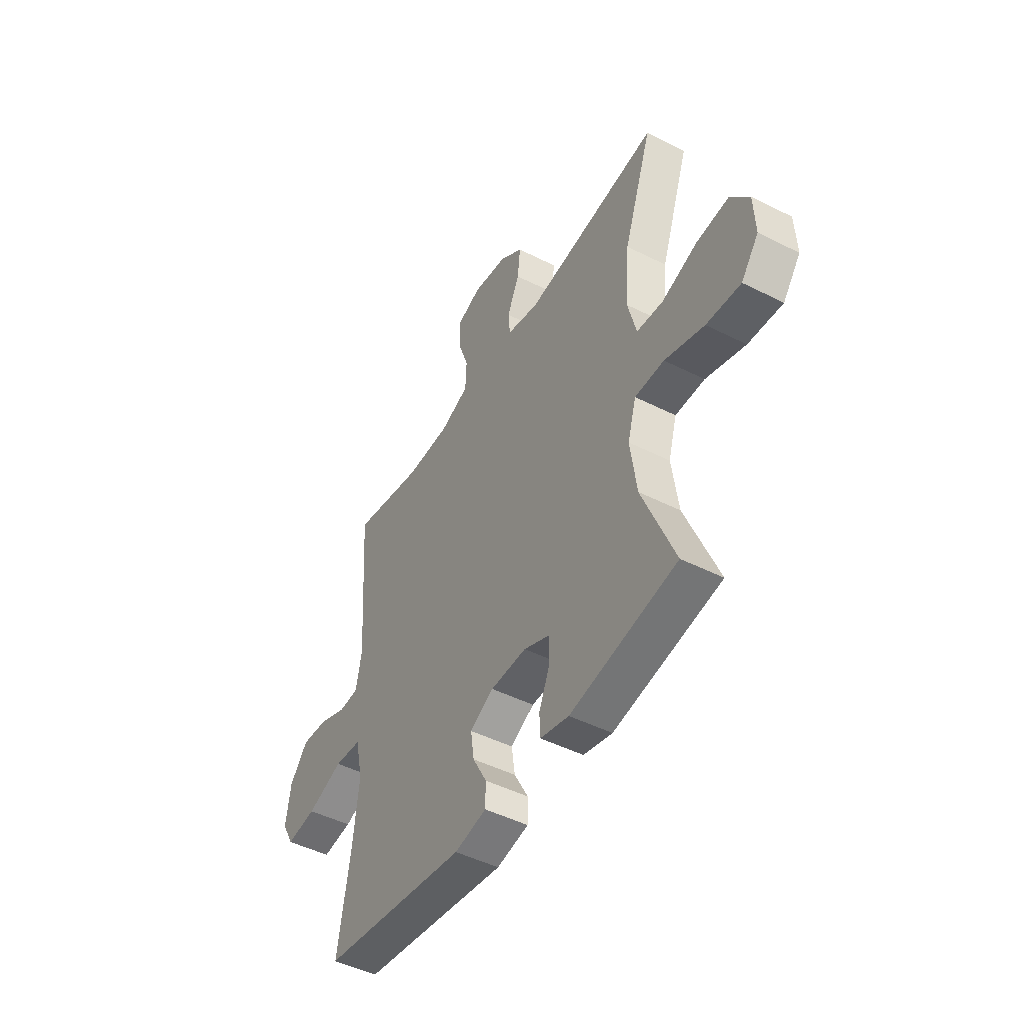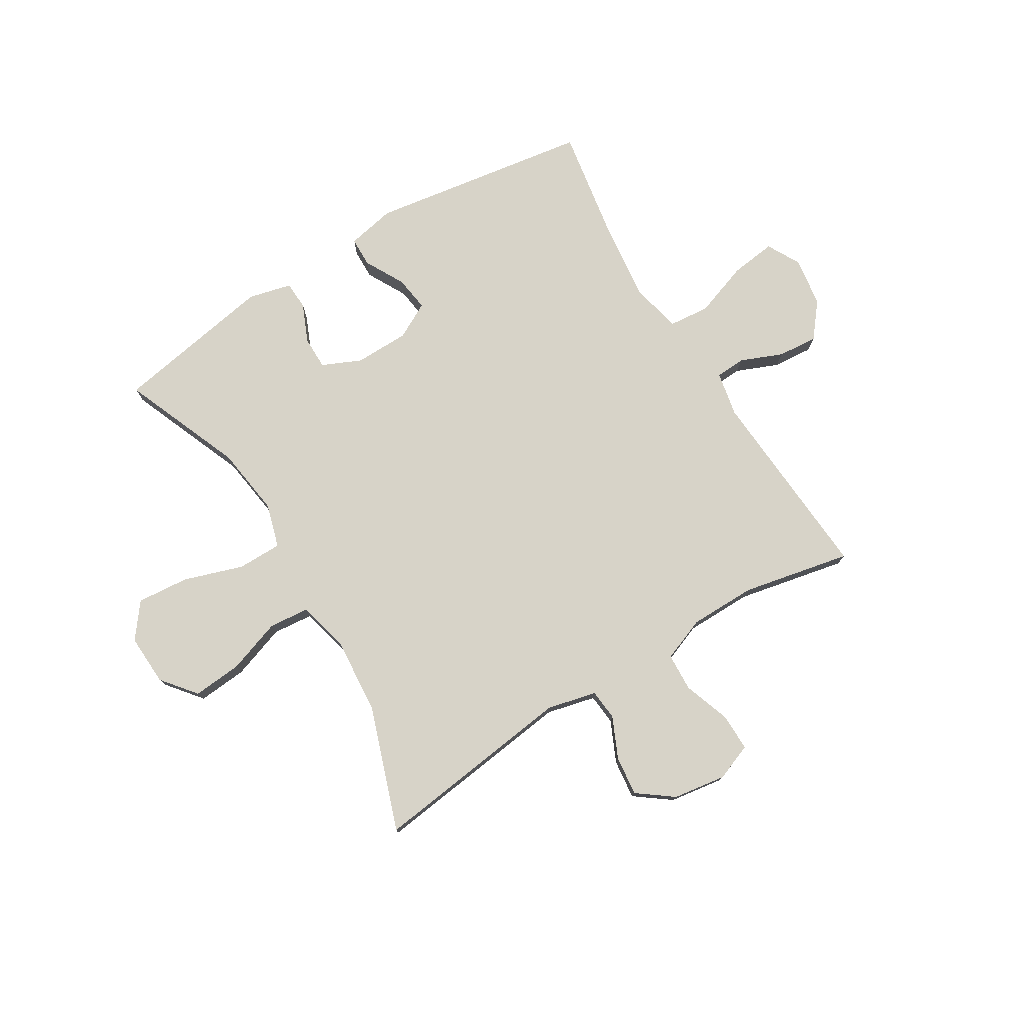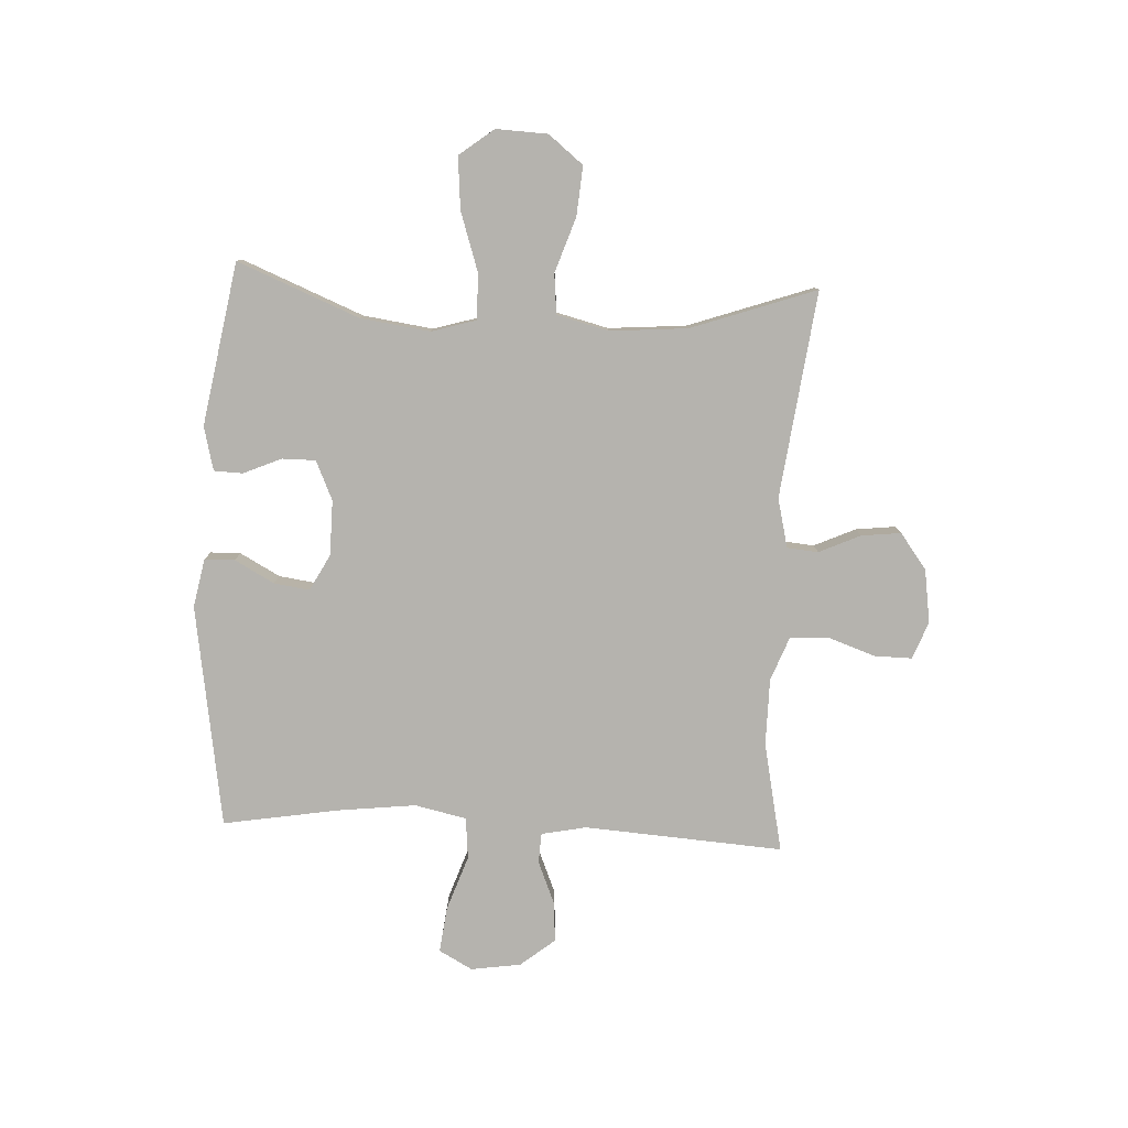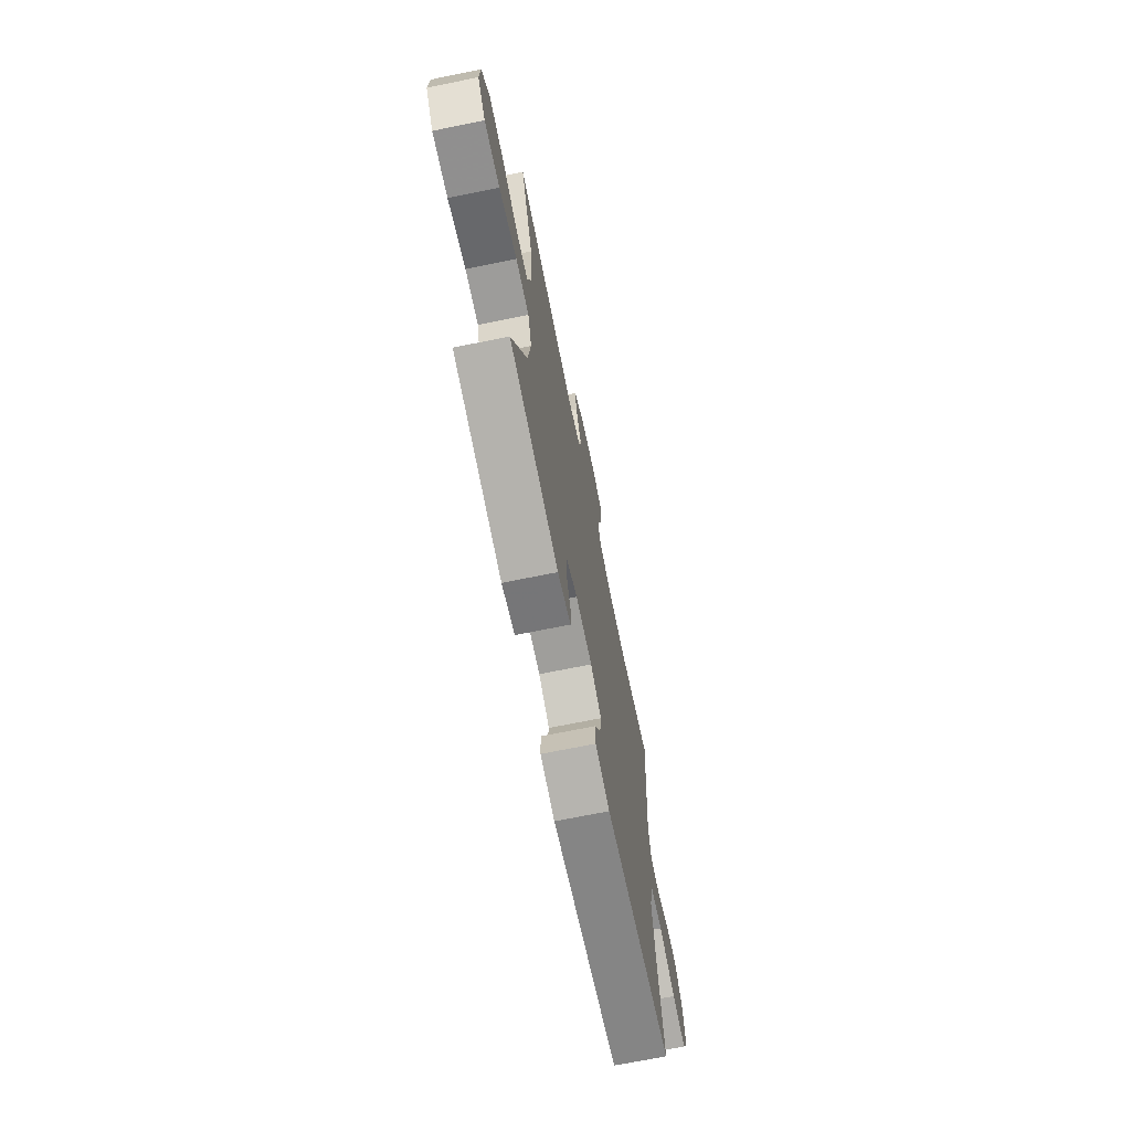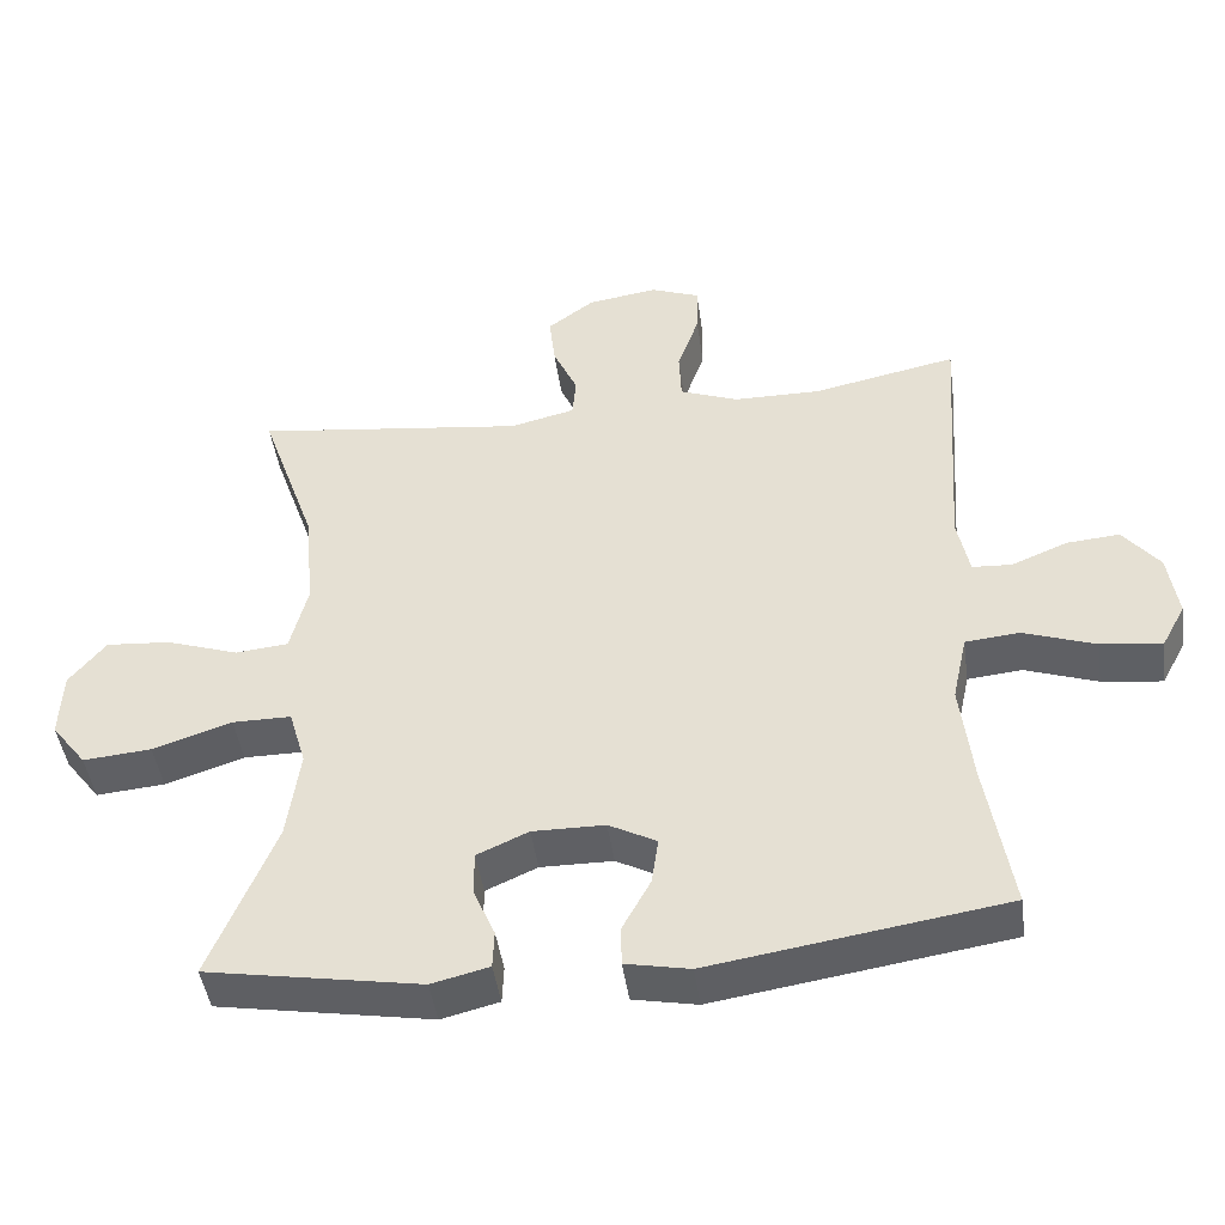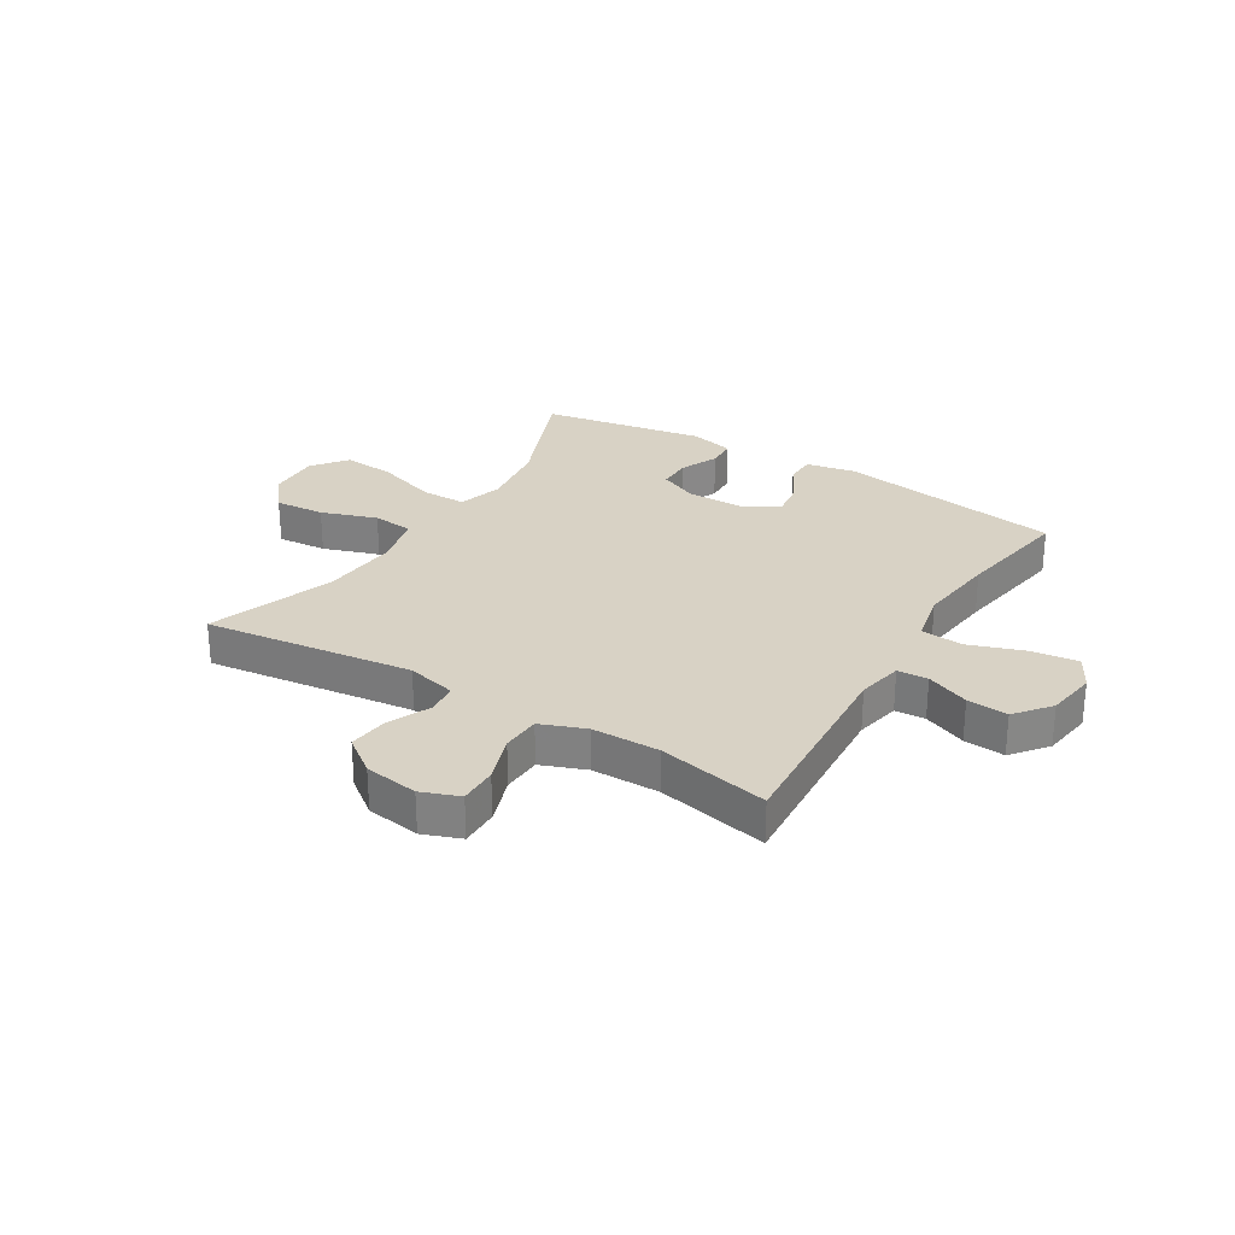
<metadata>
{"format":"obj","ext":"obj","renderer":"f3d","projection":"perspective","resolution":1024,"background":"white","views":[{"elev":-47.4,"azim":-119.7,"up":"+Z"},{"elev":77.0,"azim":-31.4,"up":"+Y"},{"elev":-79.9,"azim":-92.8,"up":"+Y"},{"elev":-70.2,"azim":-78.5,"up":"+Z"},{"elev":-45.2,"azim":7.9,"up":"+Z"},{"elev":27.7,"azim":31.5,"up":"+Y"}]}
</metadata>
<code>
v -0.5 0.07 0.5
v -0.136 0.07 0.454
v -0.049 0.07 0.475
v -0.044 0.07 0.53
v -0.077 0.07 0.603
v -0.085 0.07 0.673
v -0.022 0.07 0.72
v 0.072 0.07 0.734
v 0.138 0.07 0.709
v 0.137 0.07 0.642
v 0.108 0.07 0.559
v 0.111 0.07 0.491
v 0.189 0.07 0.461
v 0.307 0.07 0.46
v 0.5 0.07 0.5
v 0.476 0.07 0.149
v 0.492 0.07 0.07
v 0.545 0.07 0.067
v 0.62 0.07 0.098
v 0.691 0.07 0.104
v 0.74 0.07 0.043
v 0.753 0.07 -0.045
v 0.721 0.07 -0.104
v 0.64 0.07 -0.094
v 0.543 0.07 -0.06
v 0.47 0.07 -0.067
v 0.45 0.07 -0.158
v 0.466 0.07 -0.296
v 0.5 0.07 -0.5
v 0.107 0.07 -0.561
v 0.021 0.07 -0.544
v 0.02 0.07 -0.491
v 0.058 0.07 -0.421
v 0.067 0.07 -0.358
v 0.003 0.07 -0.324
v -0.094 0.07 -0.323
v -0.163 0.07 -0.354
v -0.163 0.07 -0.413
v -0.134 0.07 -0.48
v -0.136 0.07 -0.531
v -0.213 0.07 -0.55
v -0.5 0.07 -0.5
v -0.413 0.07 -0.286
v -0.396 0.07 -0.163
v -0.419 0.07 -0.085
v -0.498 0.07 -0.085
v -0.604 0.07 -0.12
v -0.696 0.07 -0.128
v -0.743 0.07 -0.067
v -0.739 0.07 0.024
v -0.69 0.07 0.085
v -0.603 0.07 0.078
v -0.506 0.07 0.045
v -0.435 0.07 0.052
v -0.412 0.07 0.143
v -0.423 0.07 0.28
v -0.5 0 0.5
v -0.136 0 0.454
v -0.049 0 0.475
v -0.044 0 0.53
v -0.077 0 0.603
v -0.085 0 0.673
v -0.022 0 0.72
v 0.072 0 0.734
v 0.138 0 0.709
v 0.137 0 0.642
v 0.108 0 0.559
v 0.111 0 0.491
v 0.189 0 0.461
v 0.307 0 0.46
v 0.5 0 0.5
v 0.476 0 0.149
v 0.492 0 0.07
v 0.545 0 0.067
v 0.62 0 0.098
v 0.691 0 0.104
v 0.74 0 0.043
v 0.753 0 -0.045
v 0.721 0 -0.104
v 0.64 0 -0.094
v 0.543 0 -0.06
v 0.47 0 -0.067
v 0.45 0 -0.158
v 0.466 0 -0.296
v 0.5 0 -0.5
v 0.107 0 -0.561
v 0.021 0 -0.544
v 0.02 0 -0.491
v 0.058 0 -0.421
v 0.067 0 -0.358
v 0.003 0 -0.324
v -0.094 0 -0.323
v -0.163 0 -0.354
v -0.163 0 -0.413
v -0.134 0 -0.48
v -0.136 0 -0.531
v -0.213 0 -0.55
v -0.5 0 -0.5
v -0.413 0 -0.286
v -0.396 0 -0.163
v -0.419 0 -0.085
v -0.498 0 -0.085
v -0.604 0 -0.12
v -0.696 0 -0.128
v -0.743 0 -0.067
v -0.739 0 0.024
v -0.69 0 0.085
v -0.603 0 0.078
v -0.506 0 0.045
v -0.435 0 0.052
v -0.412 0 0.143
v -0.423 0 0.28
f 51 52 53
f 50 51 53
f 49 50 53
f 48 49 53
f 47 48 53
f 46 47 53
f 45 46 53 54
f 44 45 54 55
f 41 42 43
f 40 41 43
f 39 40 43
f 38 39 43
f 37 38 43 44
f 36 37 44 55
f 31 32 33
f 30 31 33
f 29 30 33
f 28 29 33
f 27 28 33 34
f 26 27 34 35
f 23 24 25
f 22 23 25
f 21 22 25
f 20 21 25
f 19 20 25
f 18 19 25
f 17 18 25 26
f 36 55 56
f 35 36 56
f 26 35 56
f 17 26 56
f 16 17 56
f 9 10 11
f 8 9 11
f 7 8 11
f 6 7 11
f 5 6 11
f 4 5 11
f 3 4 11 12
f 2 3 12 13
f 56 1 2
f 14 15 16 56
f 2 13 14 56
f 109 108 107
f 109 107 106
f 109 106 105
f 109 105 104
f 109 104 103
f 109 103 102
f 110 109 102 101
f 111 110 101 100
f 99 98 97
f 99 97 96
f 99 96 95
f 99 95 94
f 100 99 94 93
f 111 100 93 92
f 89 88 87
f 89 87 86
f 89 86 85
f 89 85 84
f 90 89 84 83
f 91 90 83 82
f 81 80 79
f 81 79 78
f 81 78 77
f 81 77 76
f 81 76 75
f 81 75 74
f 82 81 74 73
f 112 111 92
f 112 92 91
f 112 91 82
f 112 82 73
f 112 73 72
f 67 66 65
f 67 65 64
f 67 64 63
f 67 63 62
f 67 62 61
f 67 61 60
f 68 67 60 59
f 69 68 59 58
f 58 57 112
f 112 72 71 70
f 112 70 69 58
f 1 57 58 2
f 2 58 59 3
f 3 59 60 4
f 4 60 61 5
f 5 61 62 6
f 6 62 63 7
f 7 63 64 8
f 8 64 65 9
f 9 65 66 10
f 10 66 67 11
f 11 67 68 12
f 12 68 69 13
f 13 69 70 14
f 14 70 71 15
f 15 71 72 16
f 16 72 73 17
f 17 73 74 18
f 18 74 75 19
f 19 75 76 20
f 20 76 77 21
f 21 77 78 22
f 22 78 79 23
f 23 79 80 24
f 24 80 81 25
f 25 81 82 26
f 26 82 83 27
f 27 83 84 28
f 28 84 85 29
f 29 85 86 30
f 30 86 87 31
f 31 87 88 32
f 32 88 89 33
f 33 89 90 34
f 34 90 91 35
f 35 91 92 36
f 36 92 93 37
f 37 93 94 38
f 38 94 95 39
f 39 95 96 40
f 40 96 97 41
f 41 97 98 42
f 42 98 99 43
f 43 99 100 44
f 44 100 101 45
f 45 101 102 46
f 46 102 103 47
f 47 103 104 48
f 48 104 105 49
f 49 105 106 50
f 50 106 107 51
f 51 107 108 52
f 52 108 109 53
f 53 109 110 54
f 54 110 111 55
f 55 111 112 56
f 56 112 57 1

</code>
